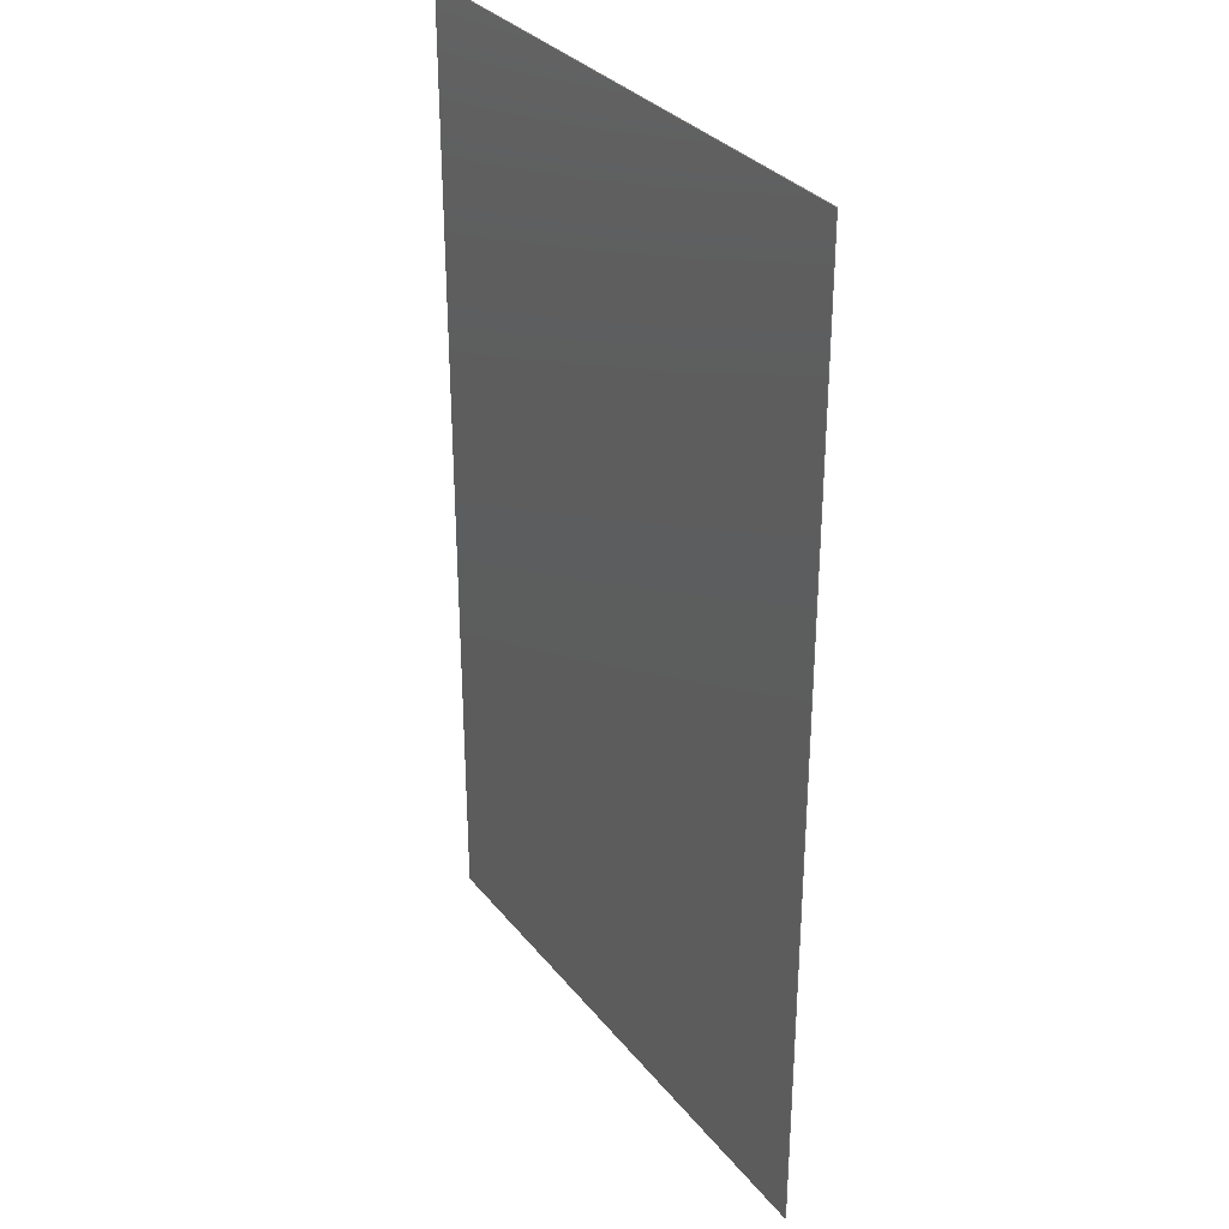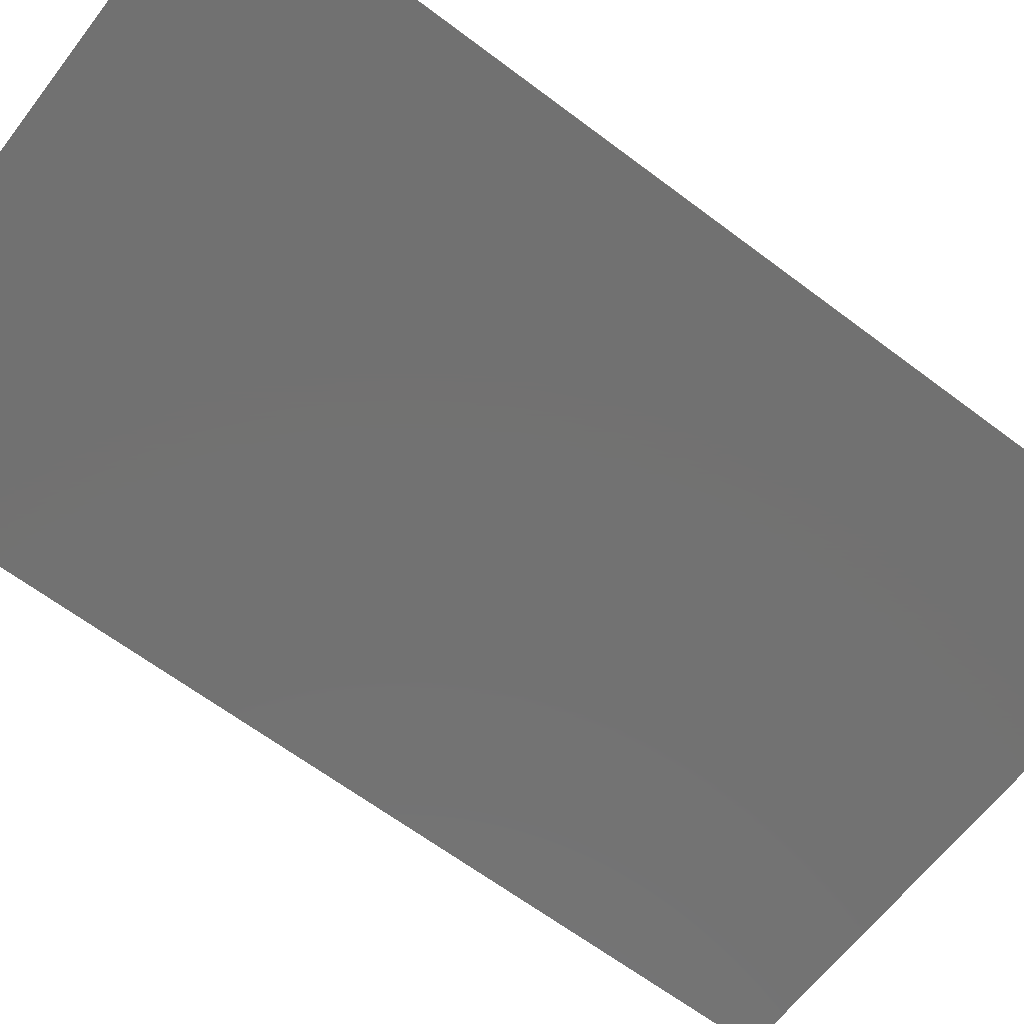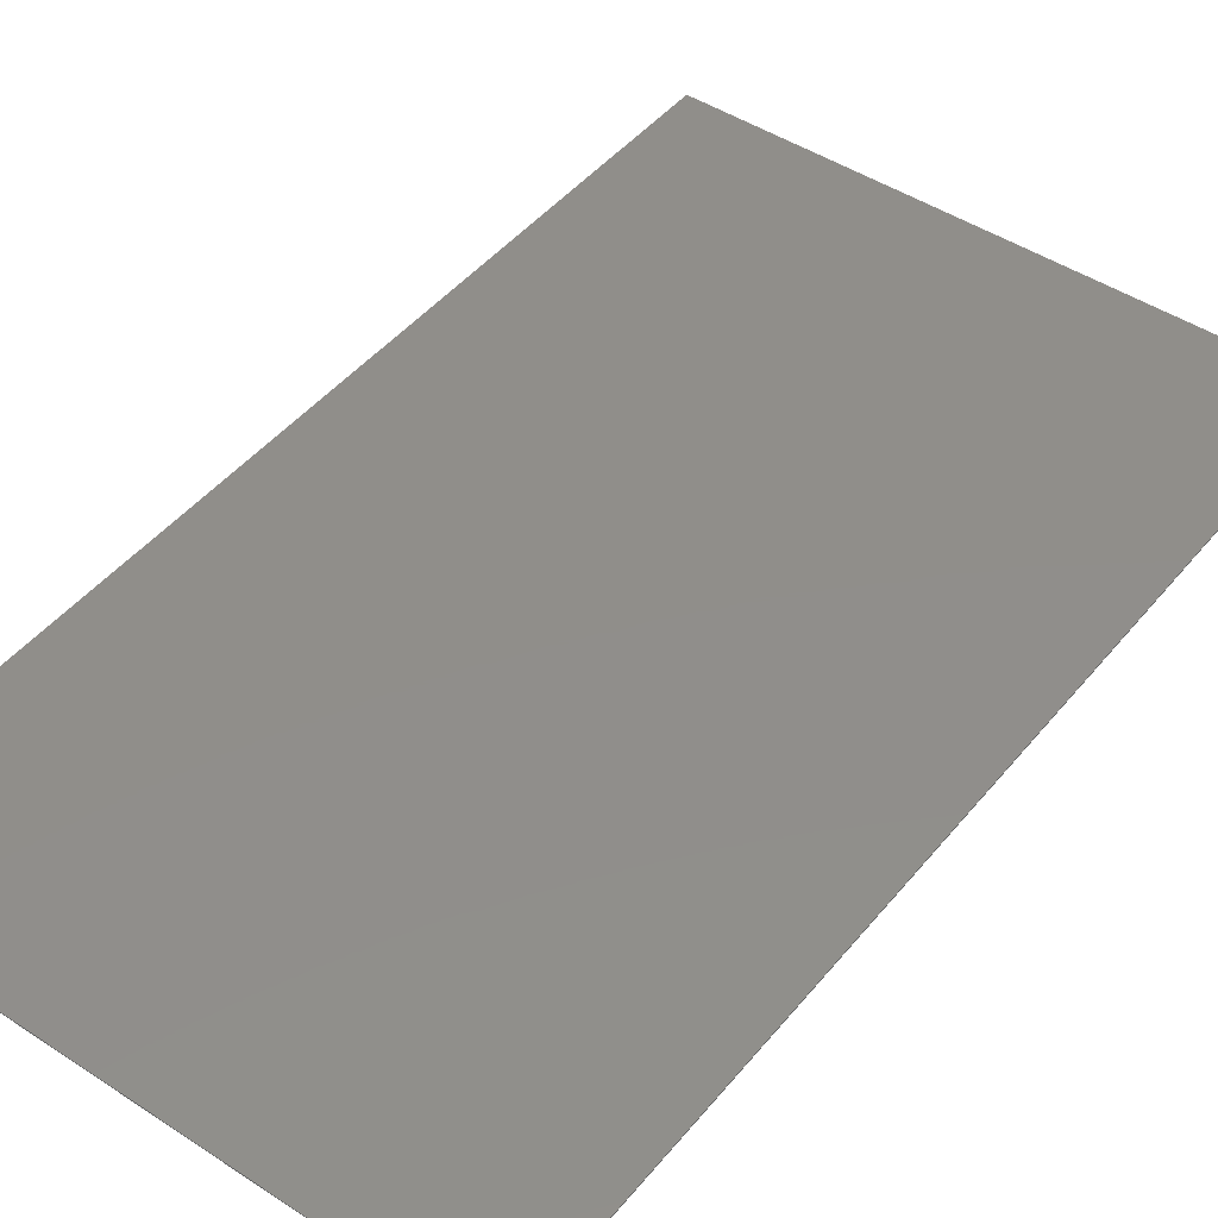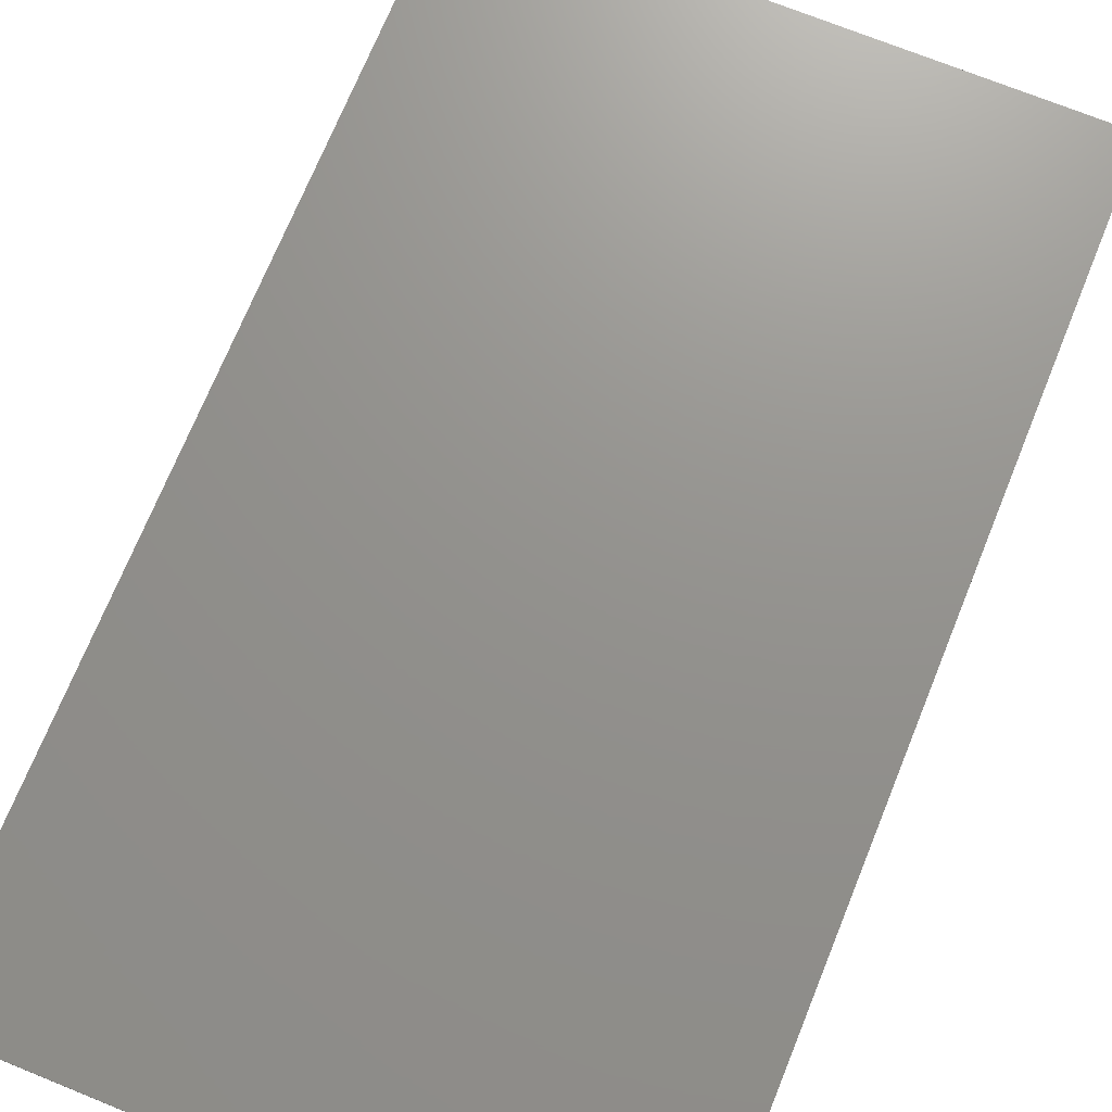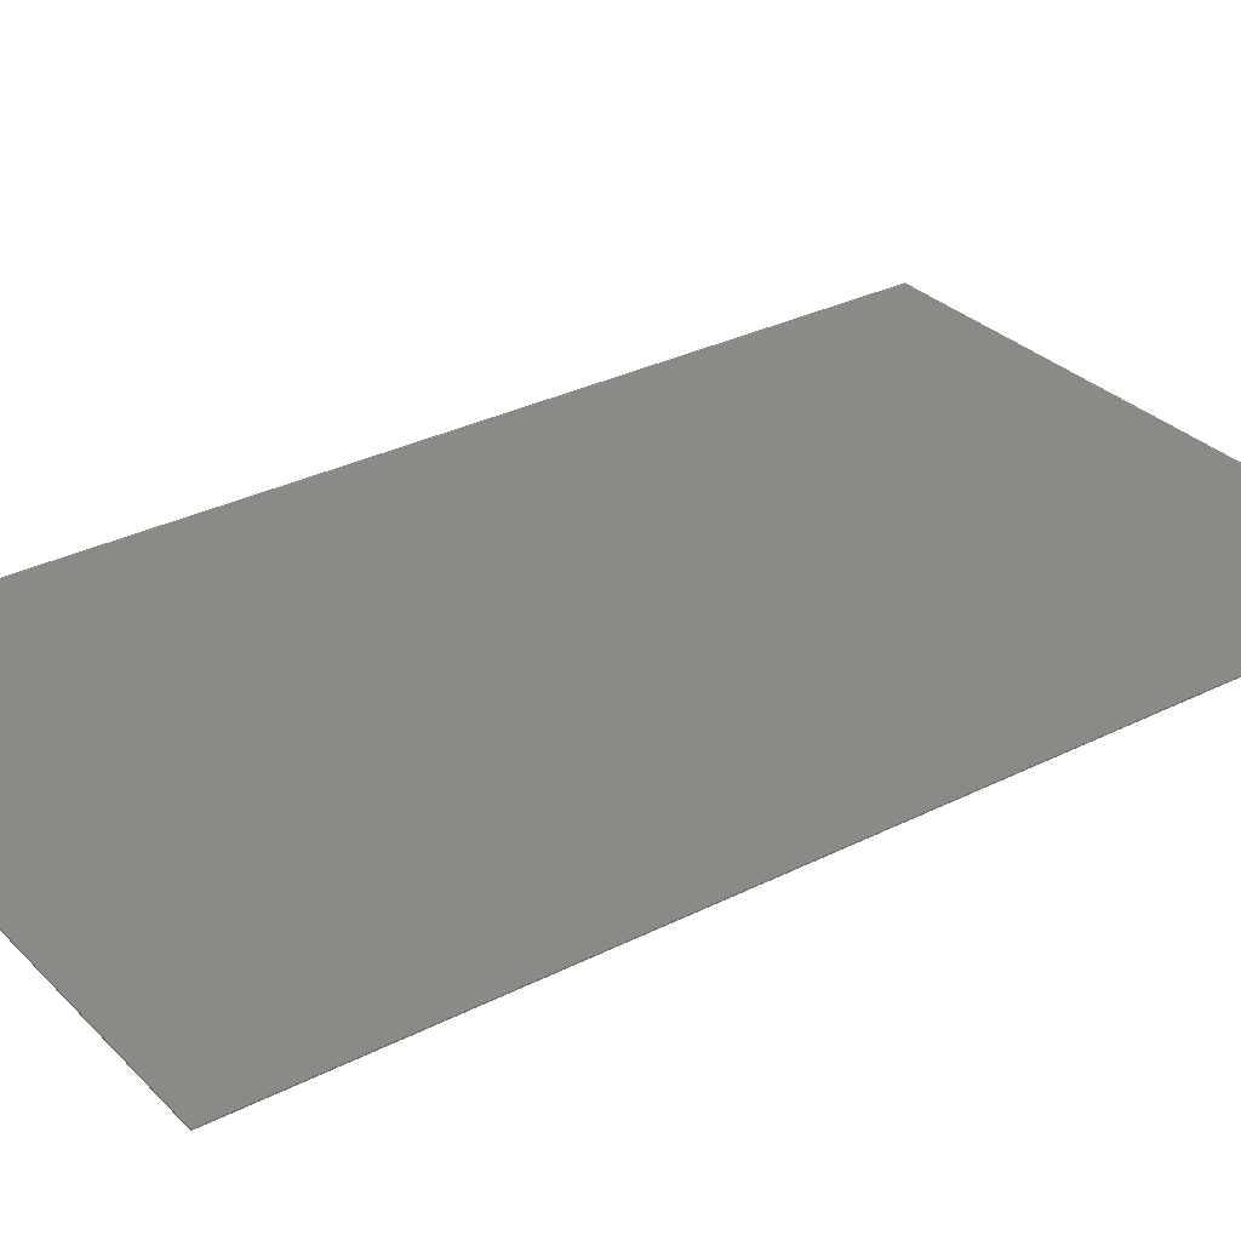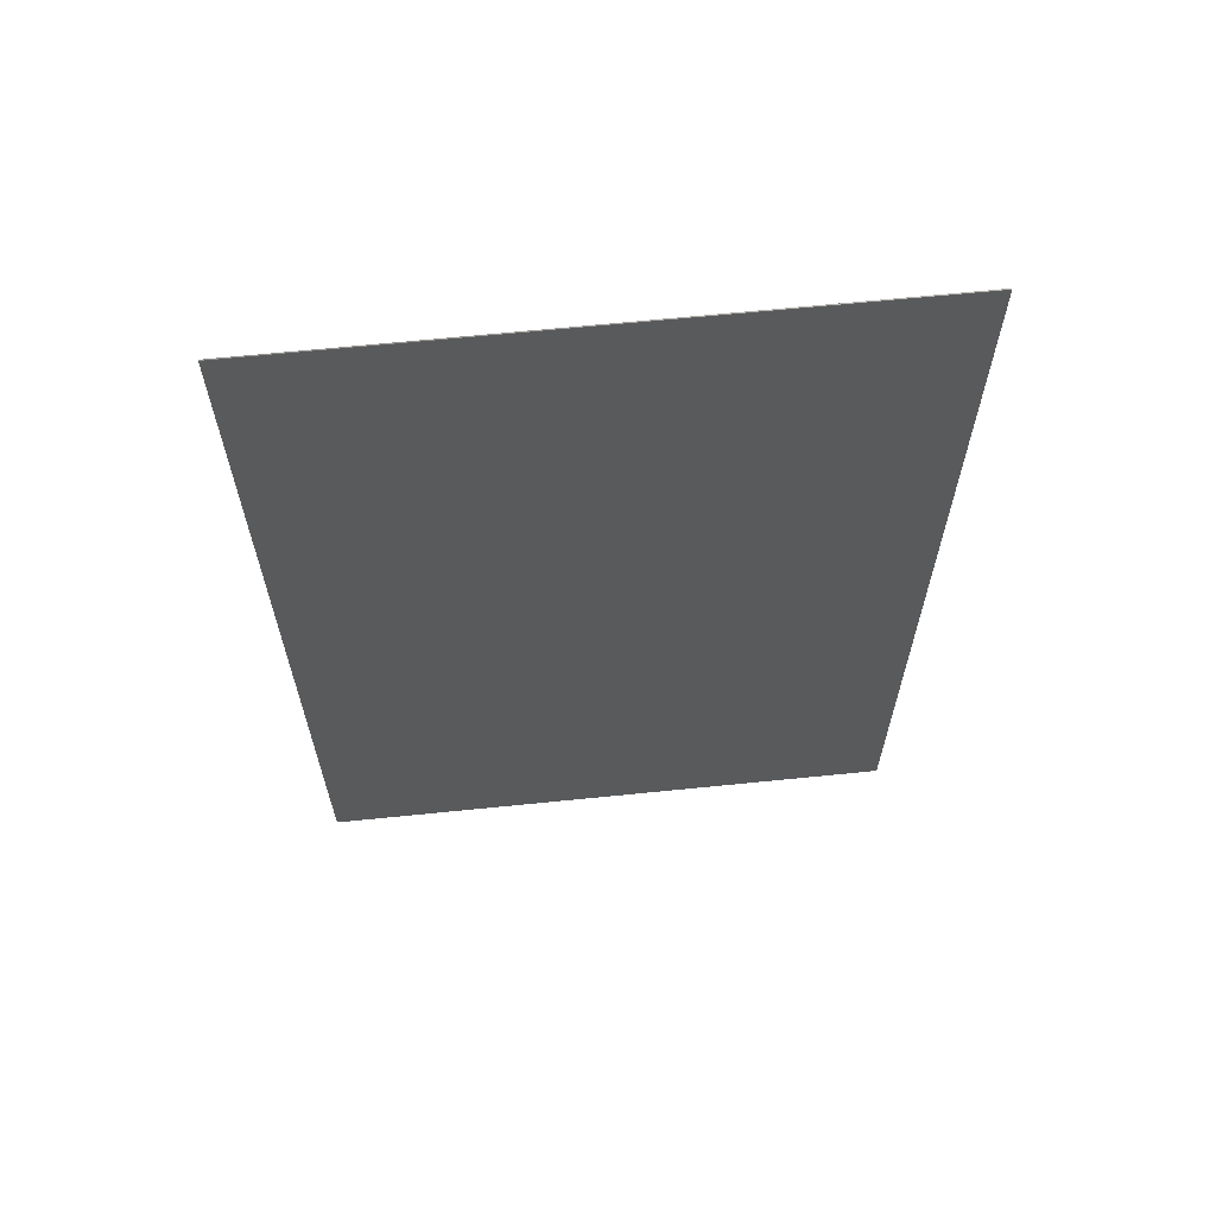
<metadata>
{"format":"stl","ext":"stl","renderer":"f3d","projection":"perspective","resolution":1024,"background":"white","views":[{"elev":32.3,"azim":-122.1,"up":"+Y"},{"elev":-63.7,"azim":-127.4,"up":"+Z"},{"elev":46.1,"azim":-143.1,"up":"+Z"},{"elev":71.5,"azim":-157.9,"up":"+Z"},{"elev":30.9,"azim":-125.9,"up":"+Z"},{"elev":65.7,"azim":-5.8,"up":"+Y"}]}
</metadata>
<code>
# stl→obj: 8 verts, 12 faces
v 0.1592 0.525 0.3593
v 0.7069 0.525 0.3593
v 0.7069 -0.3978 0.3593
v 0.1592 -0.3978 0.3593
v 0.1592 -0.3978 0.3603
v 0.7069 -0.3978 0.3603
v 0.1592 0.525 0.3603
v 0.7069 0.525 0.3603
f 1 2 3
f 1 3 4
f 5 4 3
f 5 3 6
f 5 7 1
f 5 1 4
f 8 7 5
f 8 5 6
f 8 6 3
f 8 3 2
f 8 2 1
f 8 1 7

</code>
